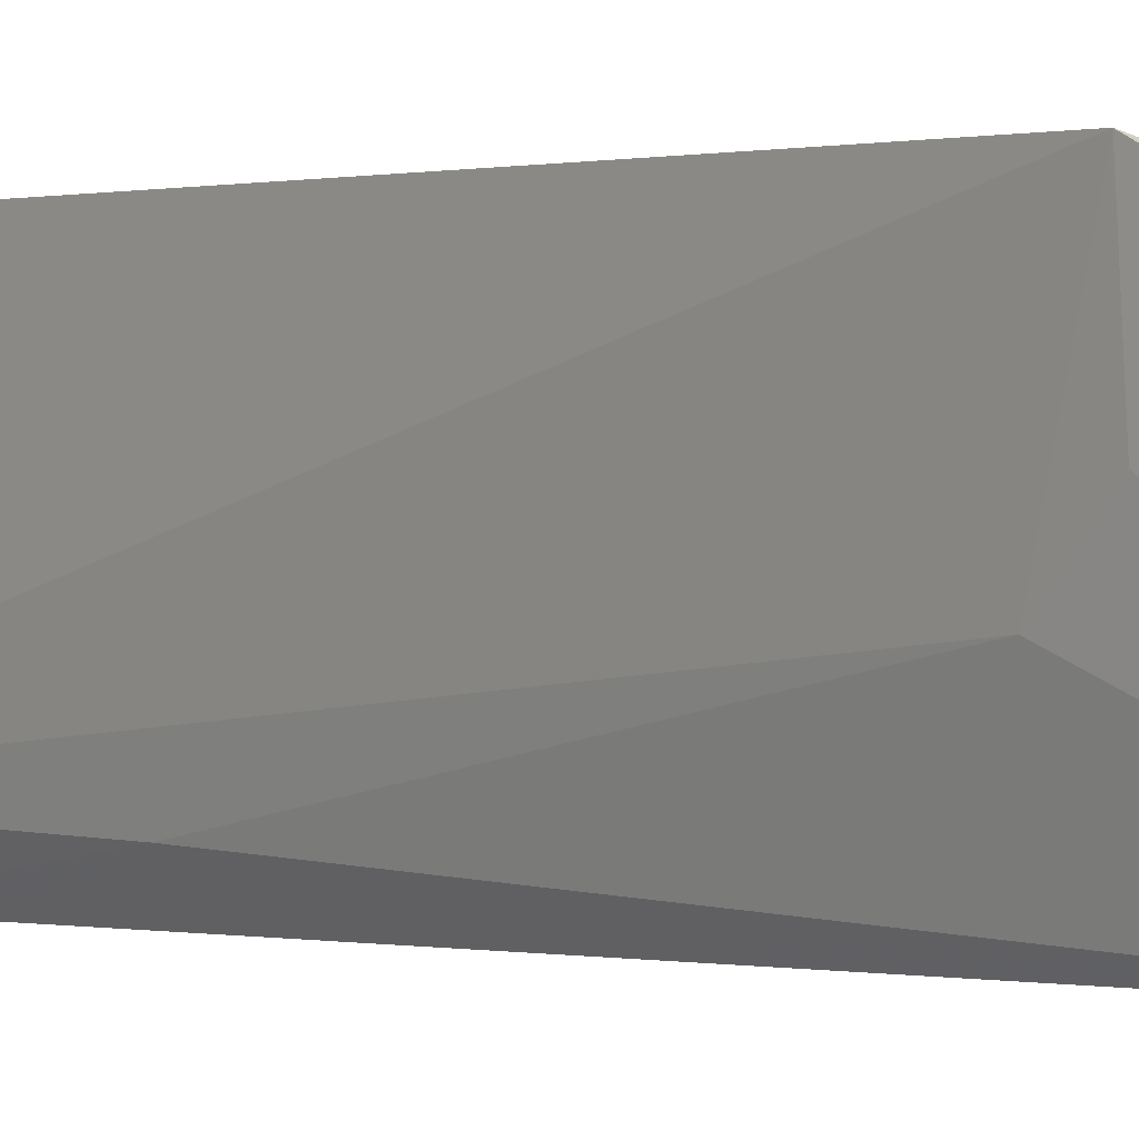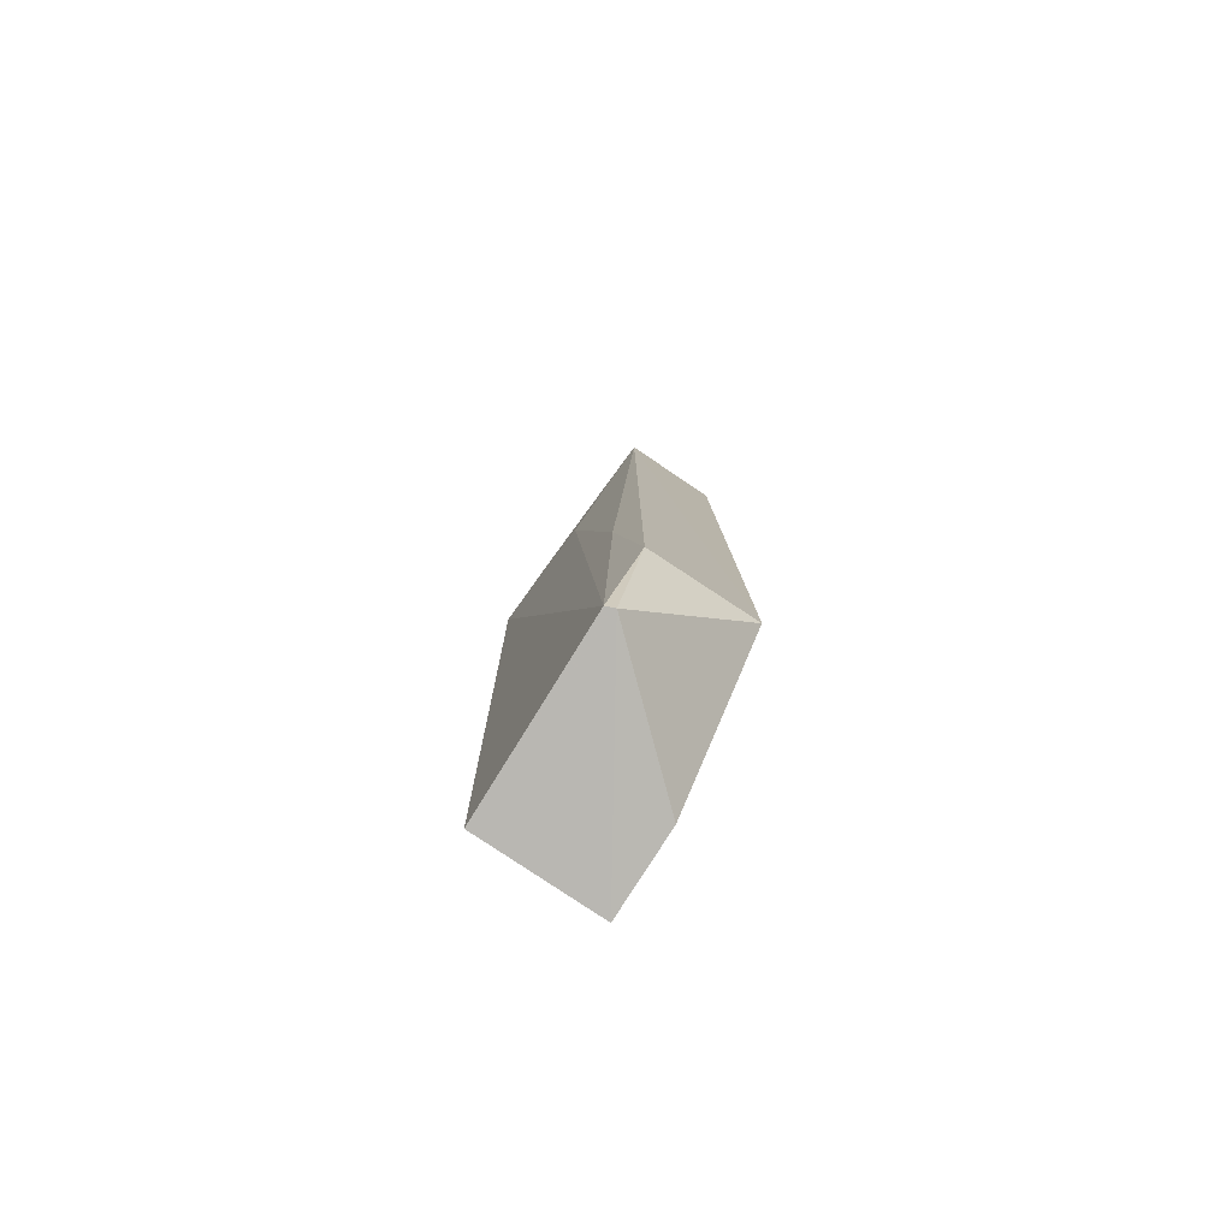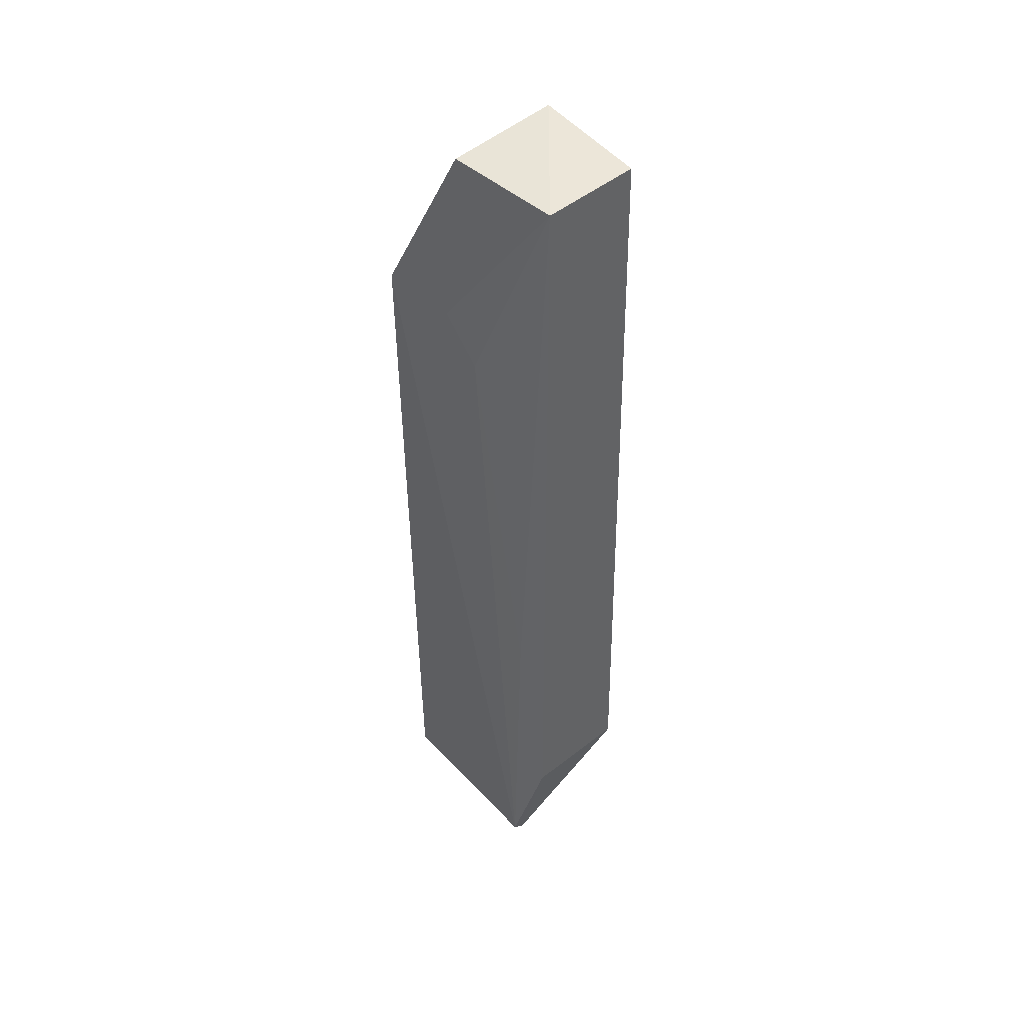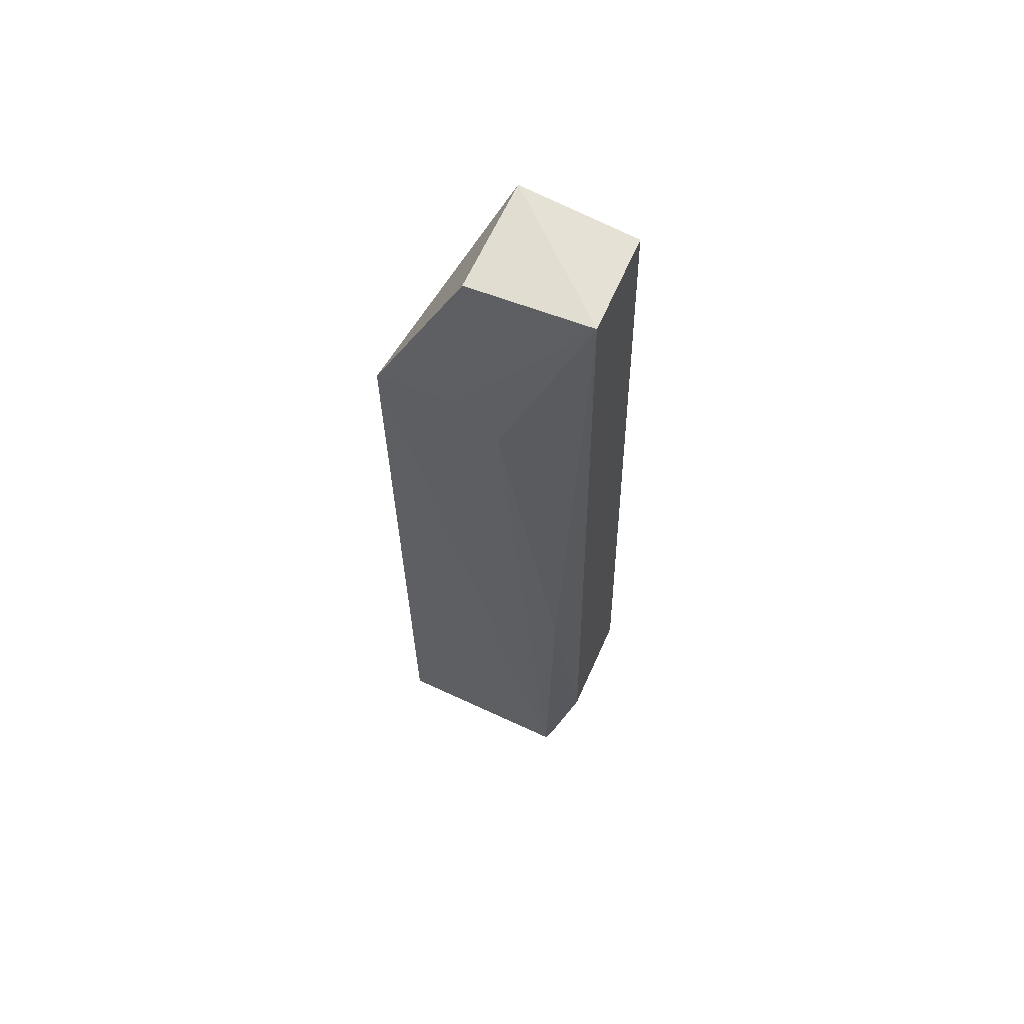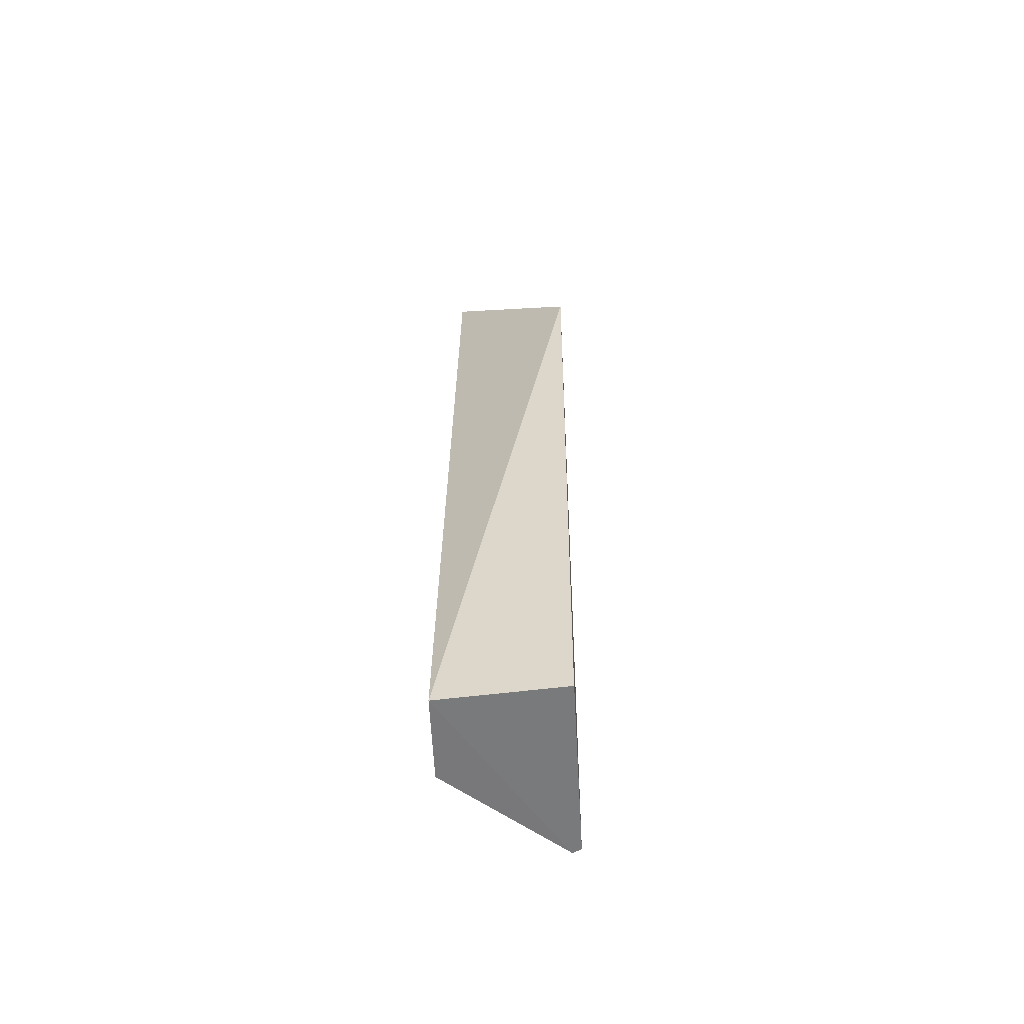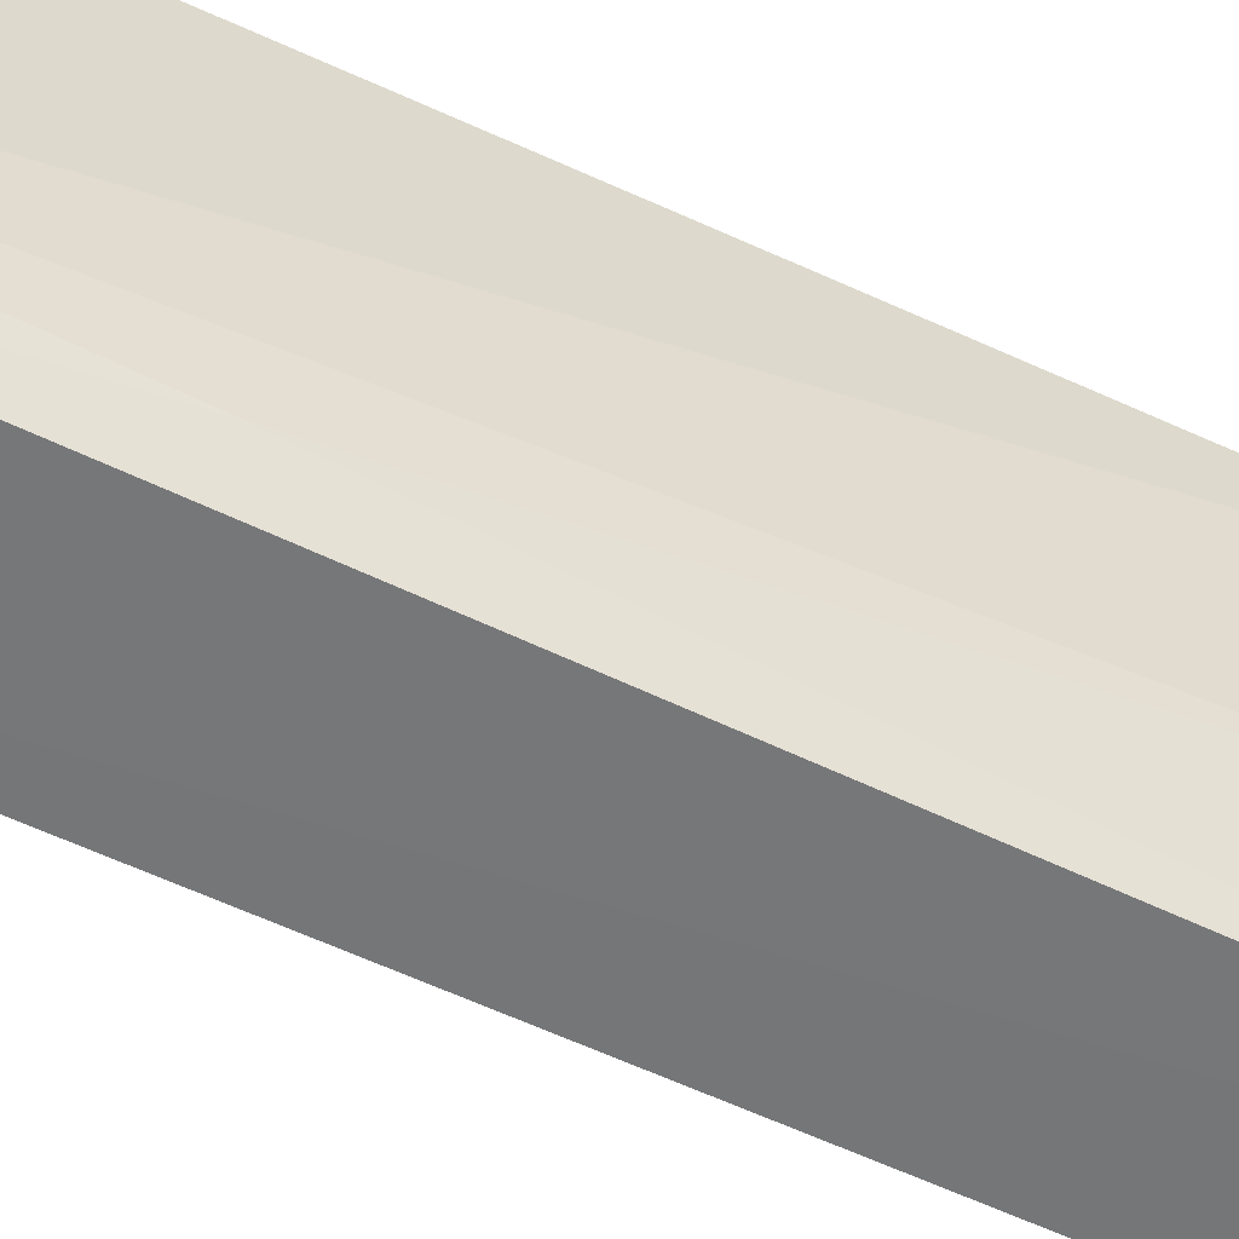
<metadata>
{"format":"obj","ext":"obj","renderer":"f3d","projection":"perspective","resolution":1024,"background":"white","views":[{"elev":0.8,"azim":140.8,"up":"+Z"},{"elev":-78.9,"azim":148.1,"up":"+Y"},{"elev":44.9,"azim":140.8,"up":"+Y"},{"elev":61.5,"azim":115.9,"up":"+Y"},{"elev":-58.6,"azim":3.1,"up":"+Y"},{"elev":-59.1,"azim":63.7,"up":"+Z"}]}
</metadata>
<code>
v 0.03941 0.01462 0.01103
v 0.03909 -0.02149 0.0109
v 0.03842 -0.01524 0.0003254
v 0.03335 0.02323 0.001171
v 0.03323 -0.02209 0.01093
v 0.03807 0.02299 0.000987
v 0.03912 -0.02128 0.001936
v 0.03321 0.02357 0.006896
v 0.0333 -0.01505 0.0004847
v 0.03907 0.01265 0.005055
v 0.03889 -0.005403 0.001786
v 0.0385 0.02294 0.006894
v 0.03319 -0.02197 0.006871
v 0.0387 -0.02132 0.001771
v 0.03916 0.01464 0.007043
f 5 2 1
f 7 1 2
f 8 5 1
f 8 6 4
f 9 6 3
f 9 4 6
f 9 8 4
f 10 1 7
f 11 7 3
f 11 3 6
f 11 10 7
f 11 6 10
f 12 8 1
f 12 6 8
f 13 5 8
f 13 8 9
f 14 9 3
f 14 3 7
f 14 13 9
f 14 5 13
f 14 7 2
f 14 2 5
f 15 10 6
f 15 1 10
f 15 12 1
f 15 6 12

</code>
